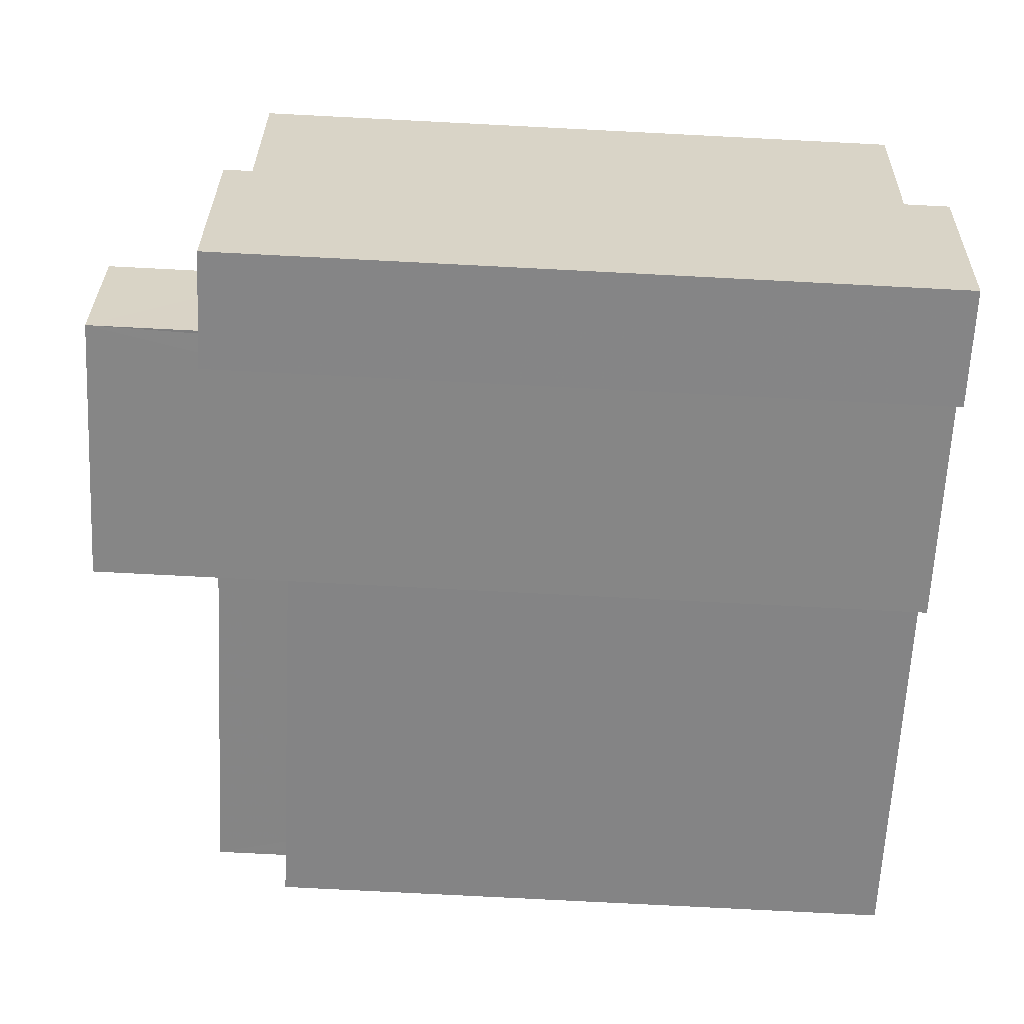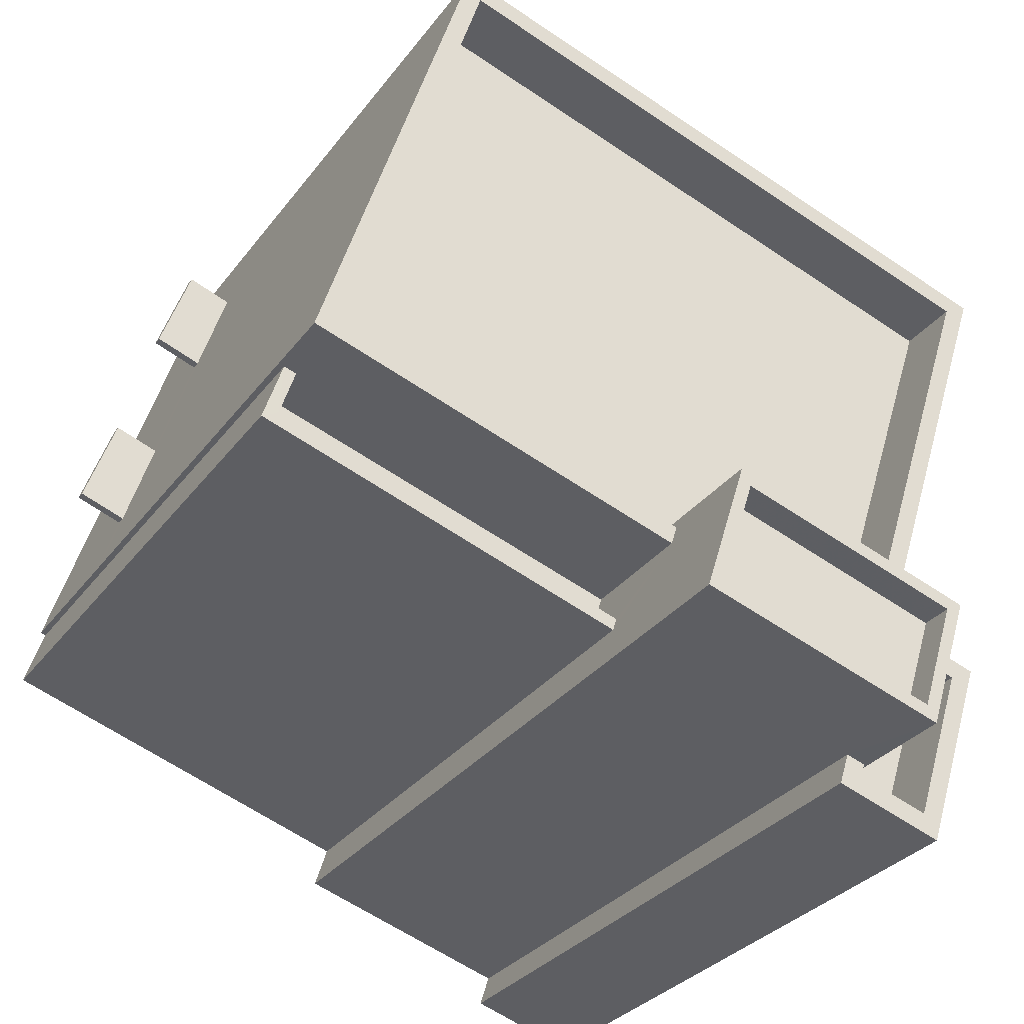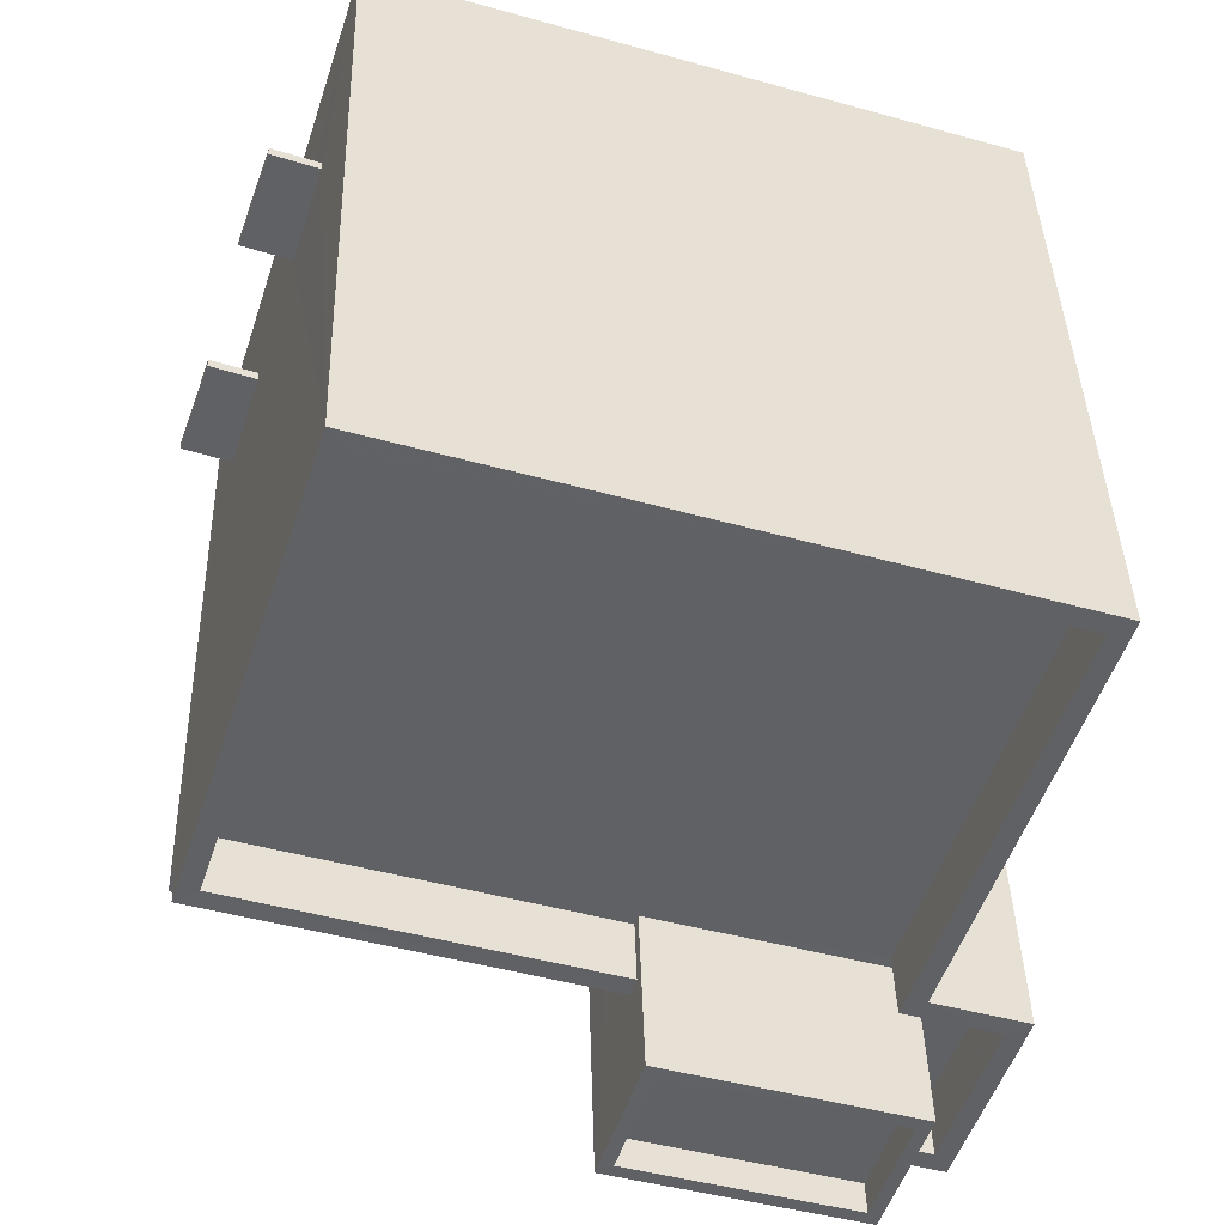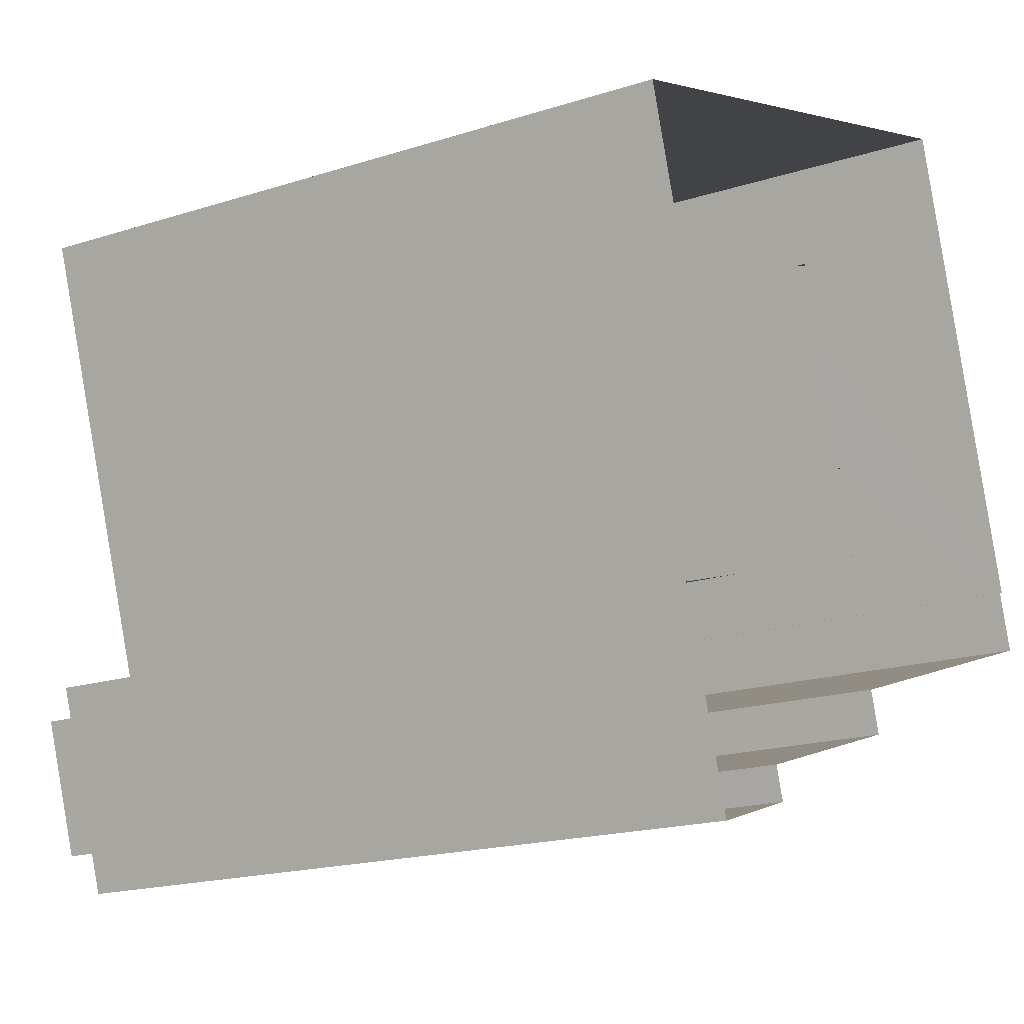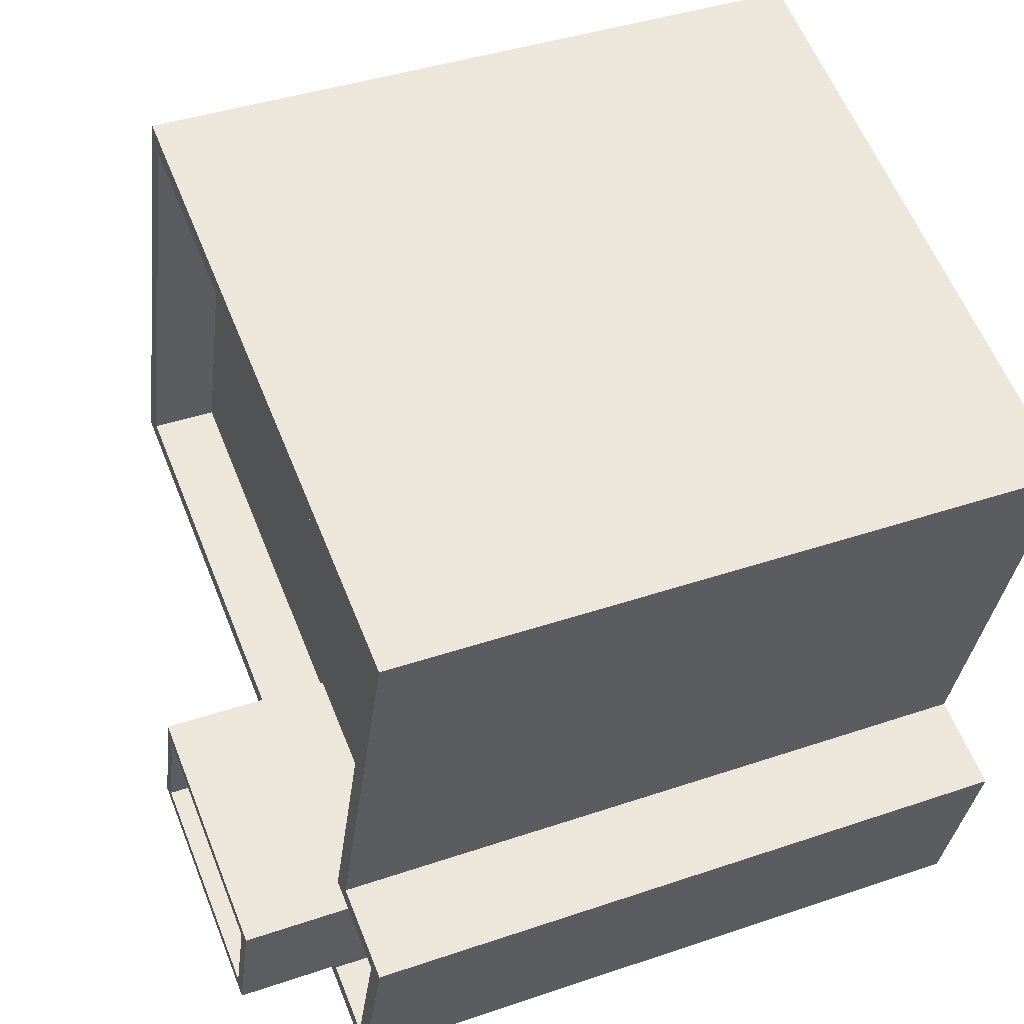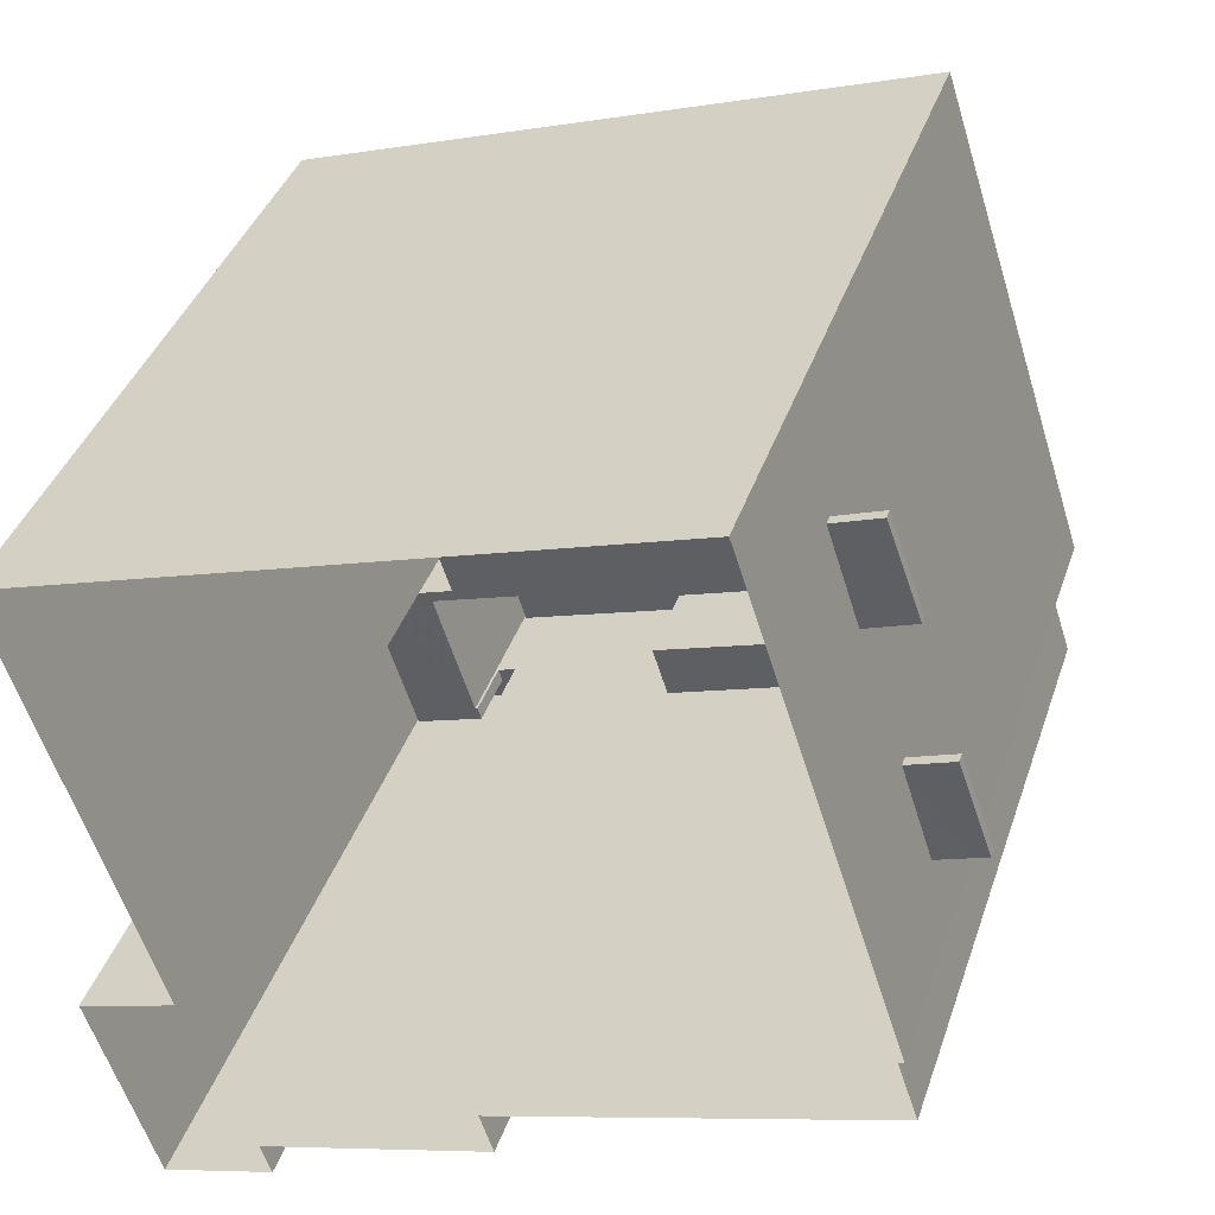
<metadata>
{"format":"obj","ext":"obj","renderer":"f3d","projection":"perspective","resolution":1024,"background":"white","views":[{"elev":-79.8,"azim":87.1,"up":"+Y"},{"elev":-30.5,"azim":-29.7,"up":"+Y"},{"elev":39.7,"azim":-1.6,"up":"+Y"},{"elev":-18.0,"azim":122.2,"up":"+Y"},{"elev":40.1,"azim":67.2,"up":"+Y"},{"elev":38.9,"azim":-162.2,"up":"+Y"}]}
</metadata>
<code>
v 1.262e+04 -1.489e+04 20.7
v 1.262e+04 -1.489e+04 20.7
v 1.262e+04 -1.489e+04 20.7
v 1.263e+04 -1.489e+04 20.7
v 1.263e+04 -1.49e+04 20.7
v 1.262e+04 -1.49e+04 20.7
v 1.263e+04 -1.49e+04 20.7
v 1.263e+04 -1.49e+04 20.7
v 1.263e+04 -1.49e+04 20.7
v 1.263e+04 -1.49e+04 20.7
v 1.263e+04 -1.49e+04 20.7
v 1.263e+04 -1.49e+04 20.7
v 1.262e+04 -1.489e+04 23.18
v 1.262e+04 -1.489e+04 23.18
v 1.262e+04 -1.489e+04 23.18
v 1.262e+04 -1.489e+04 23.18
v 1.262e+04 -1.489e+04 23.18
v 1.262e+04 -1.489e+04 23.18
v 1.262e+04 -1.489e+04 23.18
v 1.262e+04 -1.489e+04 23.18
v 1.262e+04 -1.489e+04 23.33
v 1.262e+04 -1.489e+04 23.33
v 1.262e+04 -1.489e+04 23.33
v 1.262e+04 -1.489e+04 23.33
v 1.263e+04 -1.49e+04 31.24
v 1.263e+04 -1.49e+04 31.24
v 1.263e+04 -1.49e+04 31.24
v 1.263e+04 -1.49e+04 31.24
v 1.263e+04 -1.49e+04 31.24
v 1.263e+04 -1.49e+04 31.24
v 1.263e+04 -1.49e+04 31.24
v 1.263e+04 -1.489e+04 31.24
v 1.263e+04 -1.489e+04 31.24
v 1.262e+04 -1.489e+04 31.24
v 1.262e+04 -1.489e+04 31.24
v 1.262e+04 -1.489e+04 31.24
v 1.263e+04 -1.49e+04 31.24
v 1.262e+04 -1.489e+04 31.24
v 1.263e+04 -1.49e+04 31.24
v 1.263e+04 -1.49e+04 31.24
v 1.263e+04 -1.49e+04 31.24
v 1.263e+04 -1.49e+04 31.24
v 1.263e+04 -1.49e+04 30.24
v 1.263e+04 -1.49e+04 30.24
v 1.263e+04 -1.49e+04 30.24
v 1.263e+04 -1.49e+04 30.24
v 1.262e+04 -1.489e+04 30.24
v 1.263e+04 -1.49e+04 30.24
v 1.262e+04 -1.489e+04 30.24
v 1.263e+04 -1.49e+04 30.24
v 1.263e+04 -1.49e+04 30.24
v 1.263e+04 -1.489e+04 30.24
v 1.263e+04 -1.49e+04 30.24
v 1.263e+04 -1.49e+04 30.24
v 1.262e+04 -1.489e+04 23.33
v 1.262e+04 -1.489e+04 23.33
v 1.262e+04 -1.489e+04 23.33
v 1.262e+04 -1.489e+04 23.33
v 1.263e+04 -1.49e+04 29.29
v 1.262e+04 -1.489e+04 29.29
v 1.262e+04 -1.49e+04 29.29
v 1.263e+04 -1.49e+04 29.29
v 1.263e+04 -1.49e+04 30.09
v 1.262e+04 -1.49e+04 30.09
v 1.262e+04 -1.49e+04 30.09
v 1.262e+04 -1.489e+04 30.09
v 1.263e+04 -1.49e+04 30.09
v 1.262e+04 -1.489e+04 30.09
v 1.263e+04 -1.49e+04 32.86
v 1.263e+04 -1.49e+04 32.86
v 1.263e+04 -1.49e+04 32.86
v 1.263e+04 -1.49e+04 32.86
v 1.263e+04 -1.49e+04 32.86
v 1.263e+04 -1.49e+04 32.86
v 1.263e+04 -1.49e+04 32.86
v 1.263e+04 -1.49e+04 32.86
v 1.263e+04 -1.49e+04 32.36
v 1.263e+04 -1.49e+04 32.36
v 1.263e+04 -1.49e+04 32.36
v 1.263e+04 -1.49e+04 32.36
v 1.262e+04 -1.489e+04 23.33
v 1.262e+04 -1.489e+04 23.18
f 1 2 3
f 2 4 5
f 6 3 5
f 7 8 9
f 9 8 10
f 8 11 10
f 5 4 11
f 8 12 5
f 3 2 5
f 8 5 11
f 13 14 15
f 13 16 14
f 17 18 19
f 17 20 18
f 21 22 23
f 24 21 23
f 25 26 27
f 28 25 29
f 30 31 26
f 30 32 33
f 34 32 35
f 36 37 38
f 36 34 35
f 28 29 39
f 29 40 39
f 37 41 38
f 42 31 30
f 42 30 33
f 26 31 27
f 33 32 34
f 29 25 27
f 36 38 34
f 43 44 45
f 46 47 48
f 47 46 49
f 45 44 50
f 51 43 45
f 52 49 46
f 53 52 46
f 50 53 54
f 45 50 54
f 54 53 46
f 55 56 57
f 58 55 57
f 59 60 61
f 62 59 61
f 63 64 65
f 65 64 66
f 63 67 64
f 66 64 68
f 69 70 71
f 69 71 72
f 73 74 75
f 70 73 75
f 75 74 76
f 75 71 70
f 77 78 79
f 77 80 78
f 72 74 69
f 72 76 74
f 13 15 22
f 21 13 22
f 24 23 14
f 16 24 14
f 23 22 15
f 14 23 15
f 58 36 35
f 36 24 81
f 82 16 1
f 55 35 2
f 1 20 2
f 16 13 1
f 21 24 36
f 1 13 20
f 58 21 36
f 2 20 17
f 58 35 55
f 55 2 17
f 68 60 59
f 1 3 82
f 59 37 68
f 3 66 81
f 36 68 37
f 68 36 66
f 3 81 82
f 66 36 81
f 35 4 2
f 35 32 4
f 30 11 4
f 32 30 4
f 30 10 11
f 30 26 10
f 25 9 10
f 26 25 10
f 28 7 9
f 25 28 9
f 8 7 28
f 39 8 28
f 21 58 20
f 13 21 20
f 16 82 81
f 24 16 81
f 38 47 49
f 34 38 49
f 34 49 52
f 33 34 52
f 42 52 53
f 42 33 52
f 31 53 50
f 31 42 53
f 27 50 44
f 27 31 50
f 27 44 43
f 29 27 43
f 51 29 43
f 51 40 29
f 41 47 38
f 41 48 47
f 17 19 56
f 55 17 56
f 20 57 18
f 20 58 57
f 18 56 19
f 18 57 56
f 60 64 61
f 60 68 64
f 62 61 64
f 67 62 64
f 5 65 6
f 5 63 65
f 3 6 65
f 66 3 65
f 51 45 40
f 8 39 12
f 45 69 40
f 12 39 74
f 39 69 74
f 40 69 39
f 41 73 46
f 73 37 74
f 74 63 12
f 12 63 5
f 62 67 59
f 48 41 46
f 37 59 67
f 67 63 37
f 73 41 37
f 37 63 74
f 54 73 70
f 54 46 73
f 69 45 54
f 70 69 54
f 76 77 79
f 75 76 79
f 71 79 78
f 71 75 79
f 72 78 80
f 72 71 78
f 76 80 77
f 76 72 80

</code>
